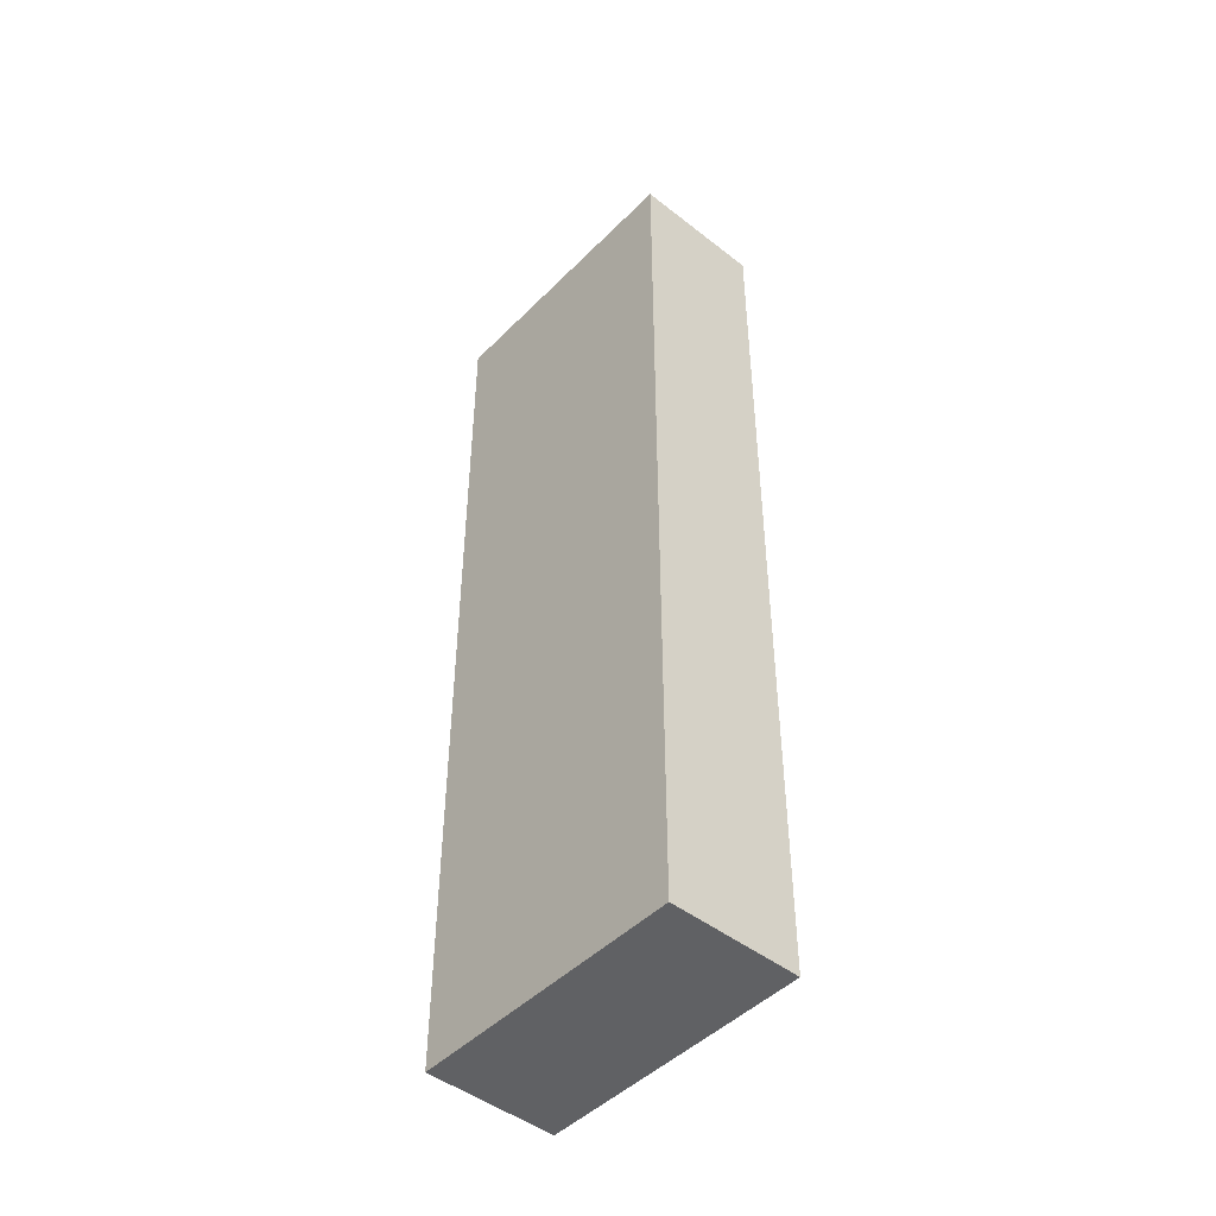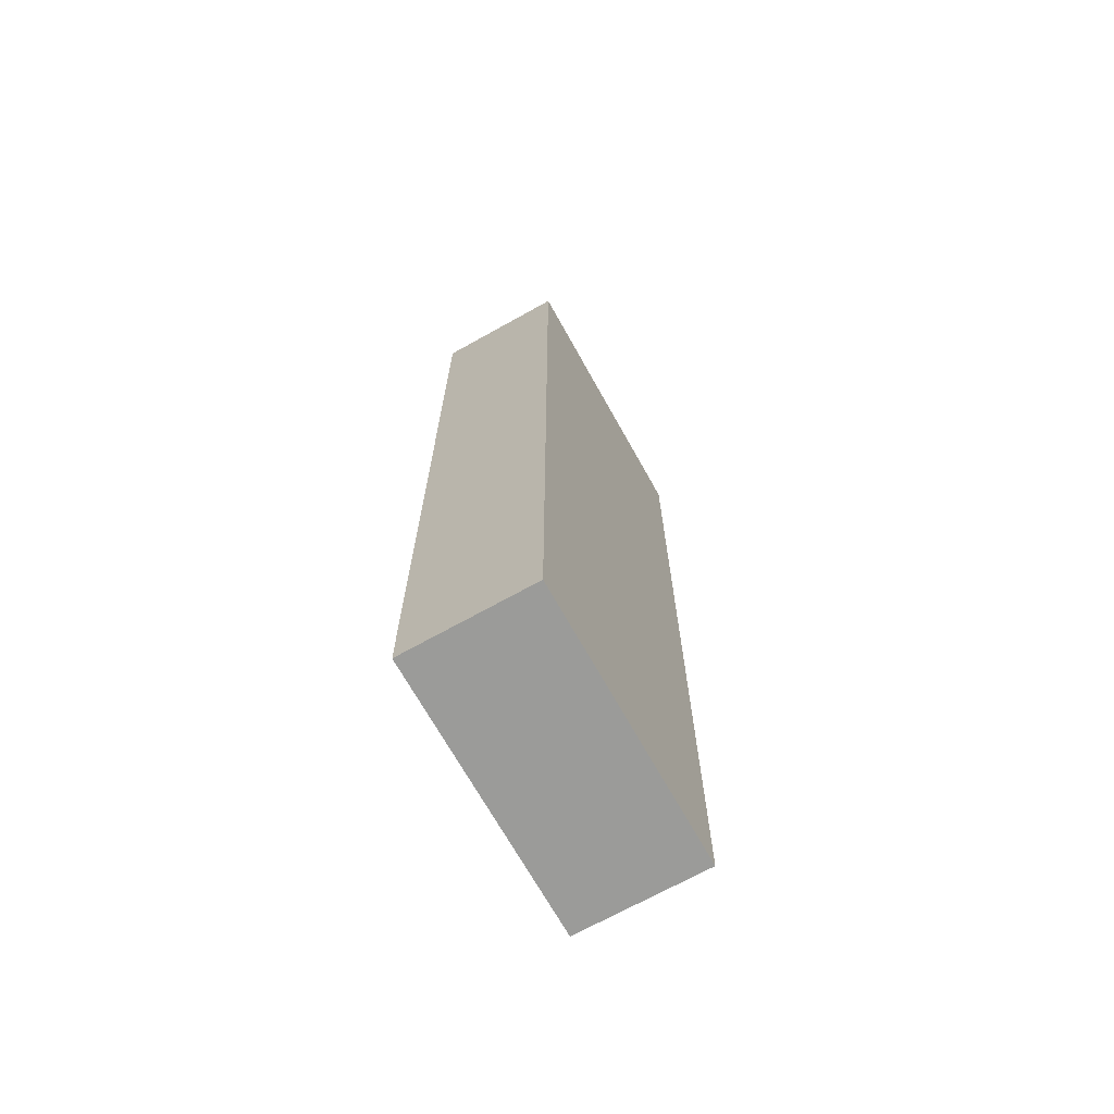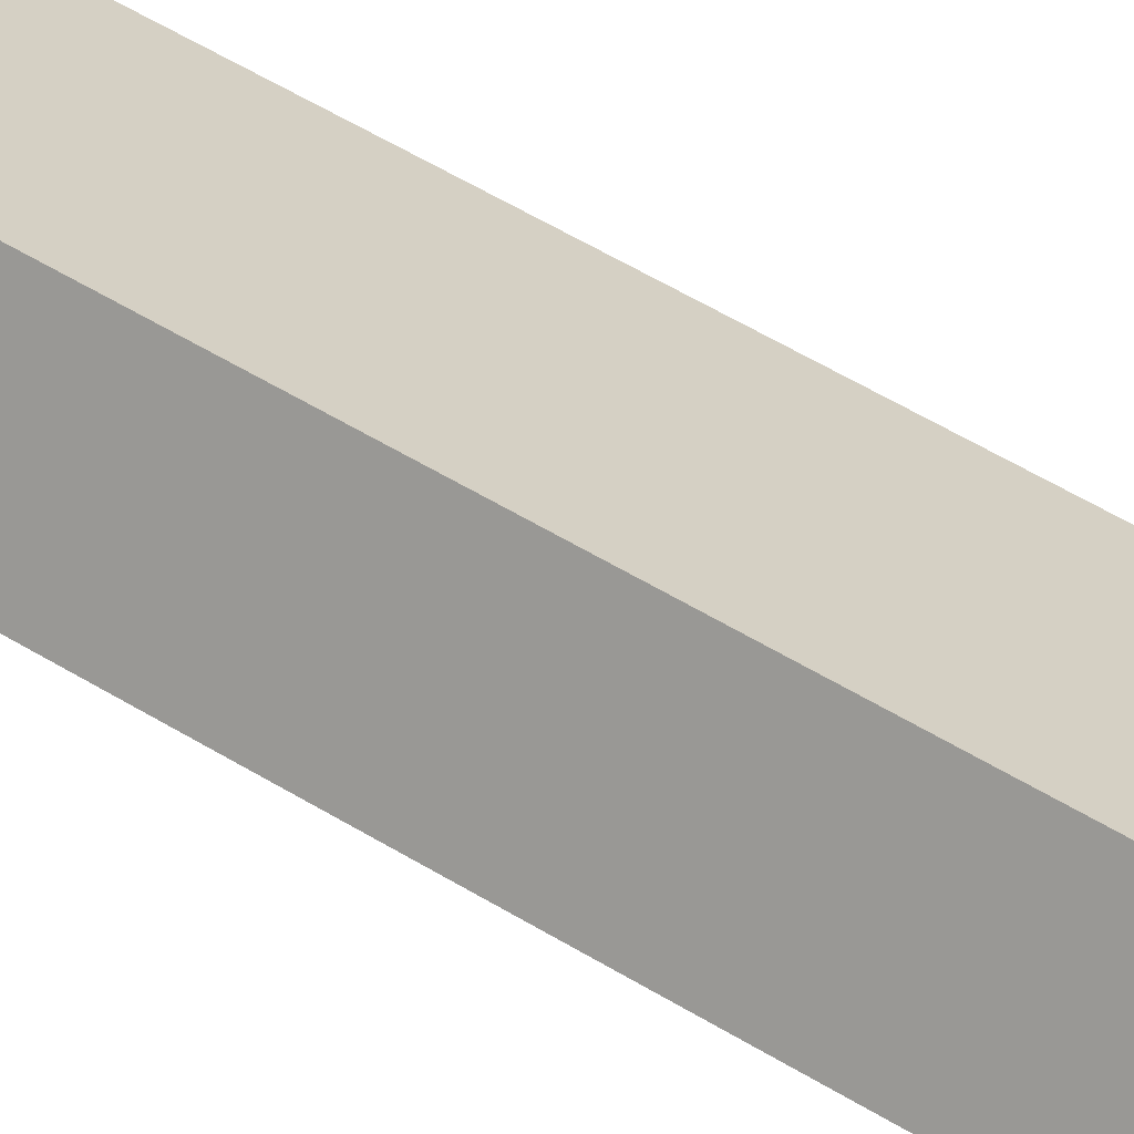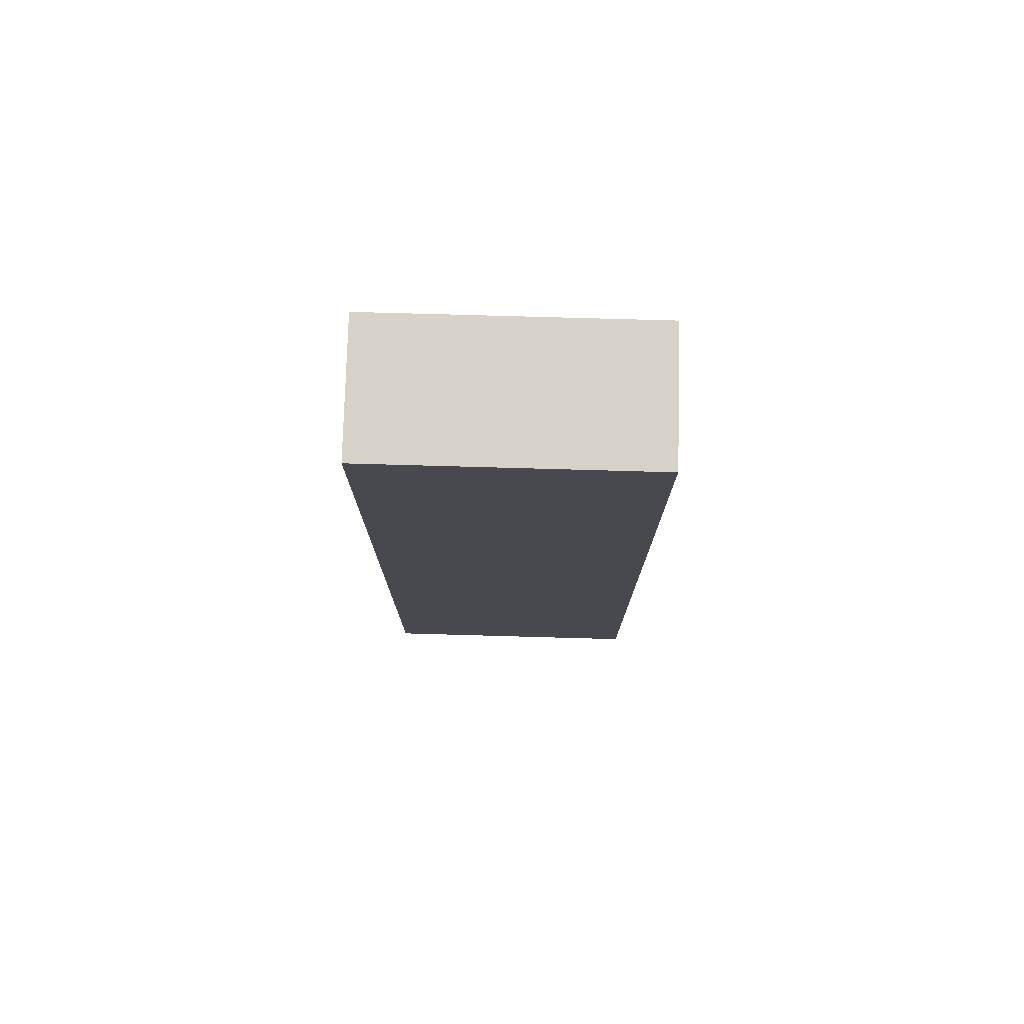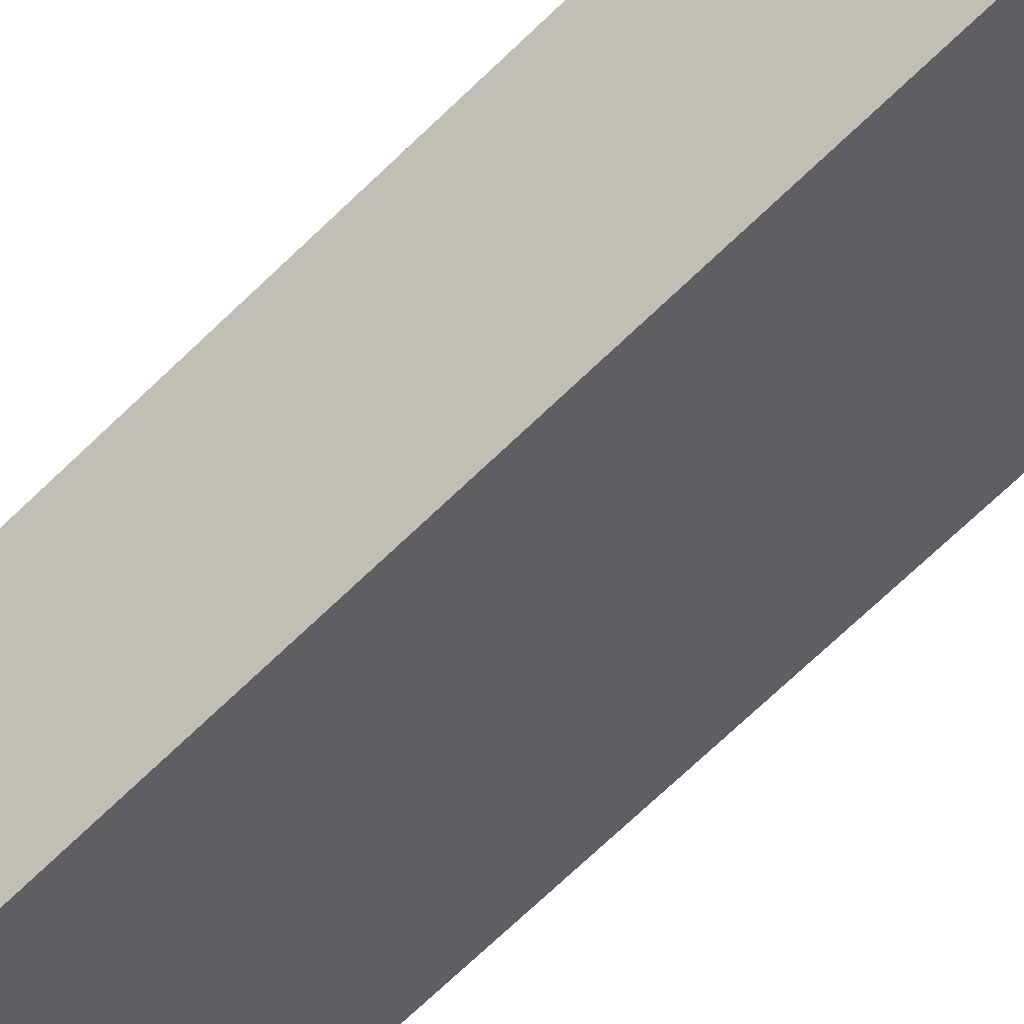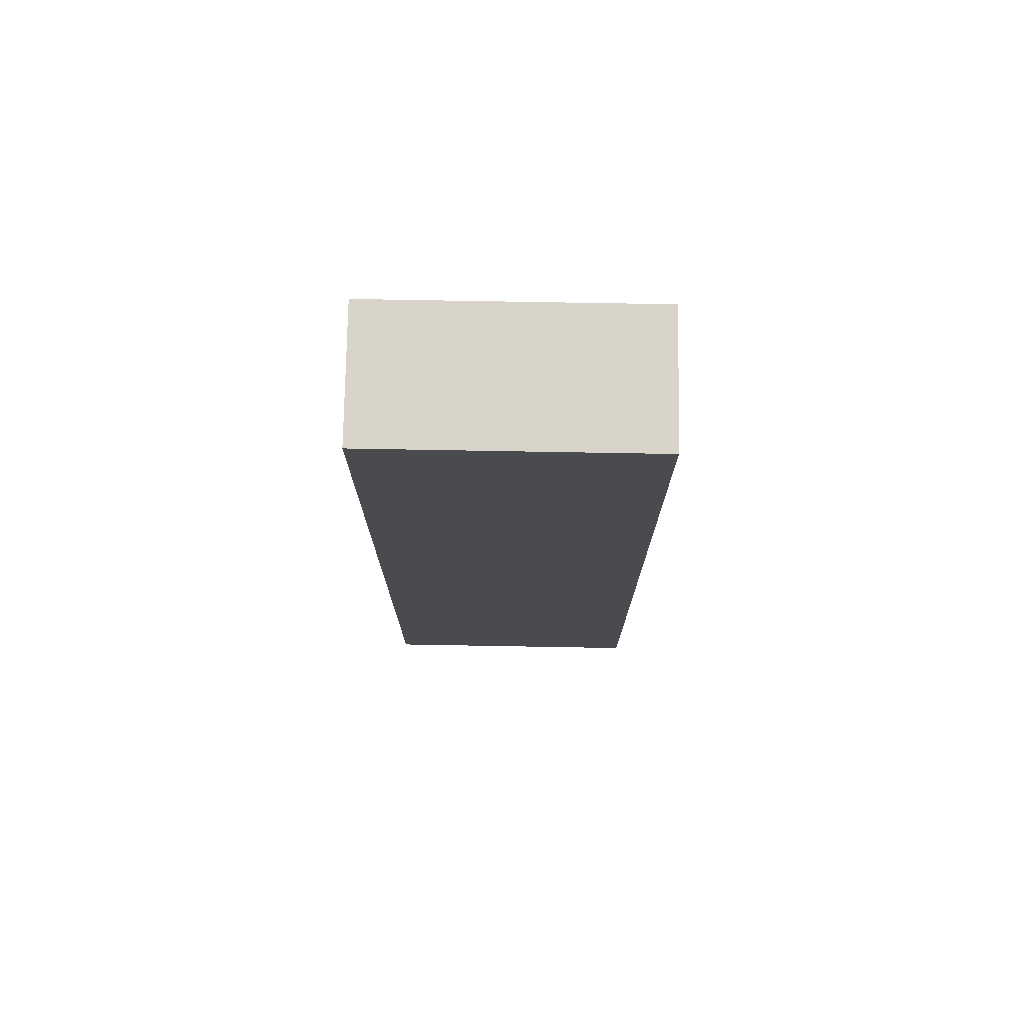
<metadata>
{"format":"obj","ext":"obj","renderer":"f3d","projection":"perspective","resolution":1024,"background":"white","views":[{"elev":-46.8,"azim":-176.6,"up":"+Y"},{"elev":-69.6,"azim":74.2,"up":"+Y"},{"elev":64.2,"azim":120.5,"up":"+Z"},{"elev":77.4,"azim":136.6,"up":"+Y"},{"elev":-73.0,"azim":-46.5,"up":"+Z"},{"elev":75.7,"azim":136.0,"up":"+Y"}]}
</metadata>
<code>
g default
v -0.4281 1.519 -0.1533
v 0.1533 1.519 0.4281
v -0.4281 4.245 -0.1533
v 0.1533 4.245 0.4281
v -0.1533 4.245 -0.4281
v 0.4281 4.245 0.1533
v -0.1533 1.519 -0.4281
v 0.4281 1.519 0.1533
g pCube2
f 1 2 3
f 3 2 4
f 3 4 5
f 5 4 6
f 5 6 7
f 7 6 8
f 7 8 1
f 1 8 2
f 2 8 4
f 4 8 6
f 7 1 5
f 5 1 3

</code>
